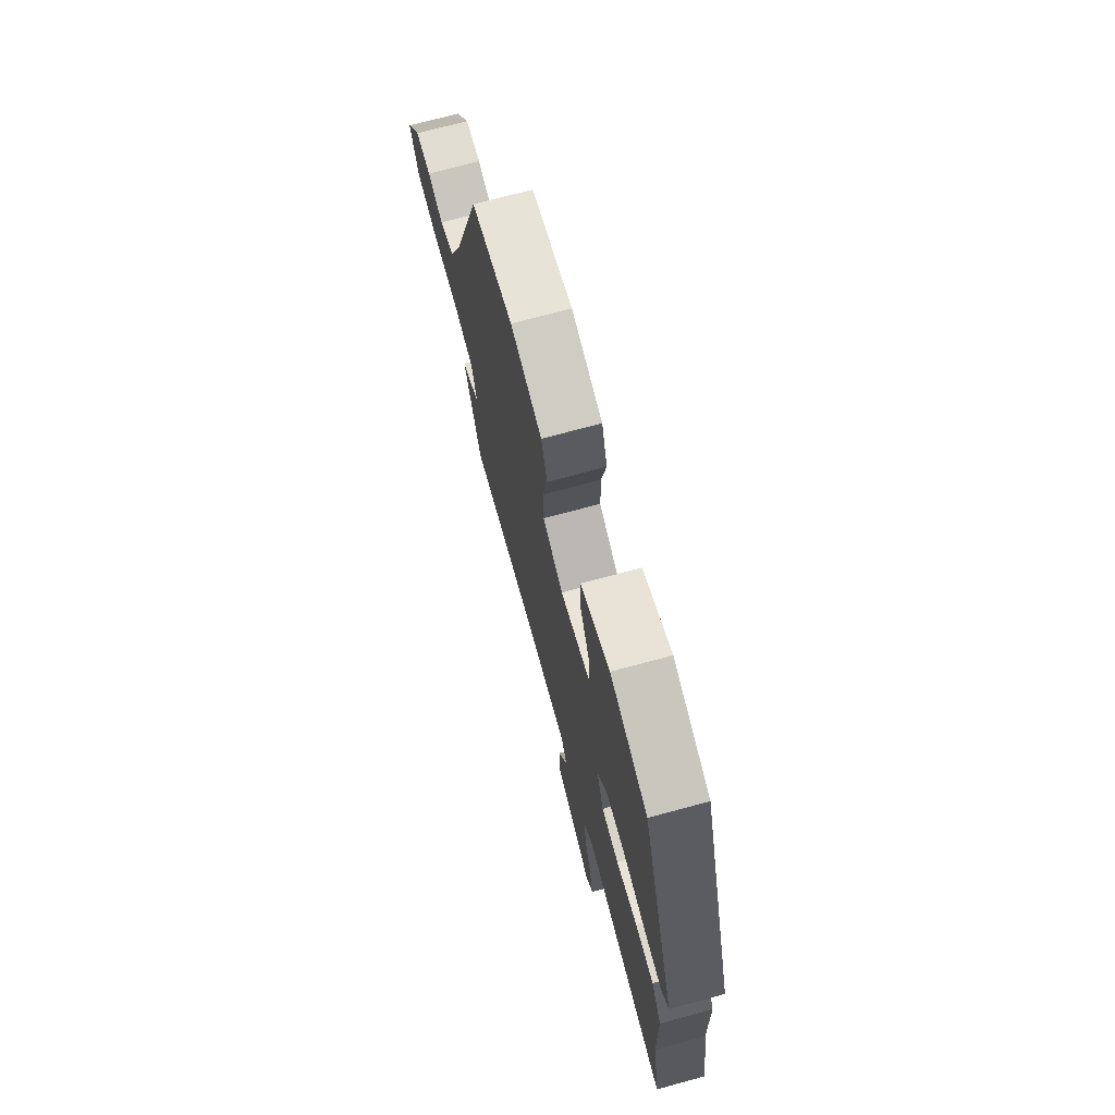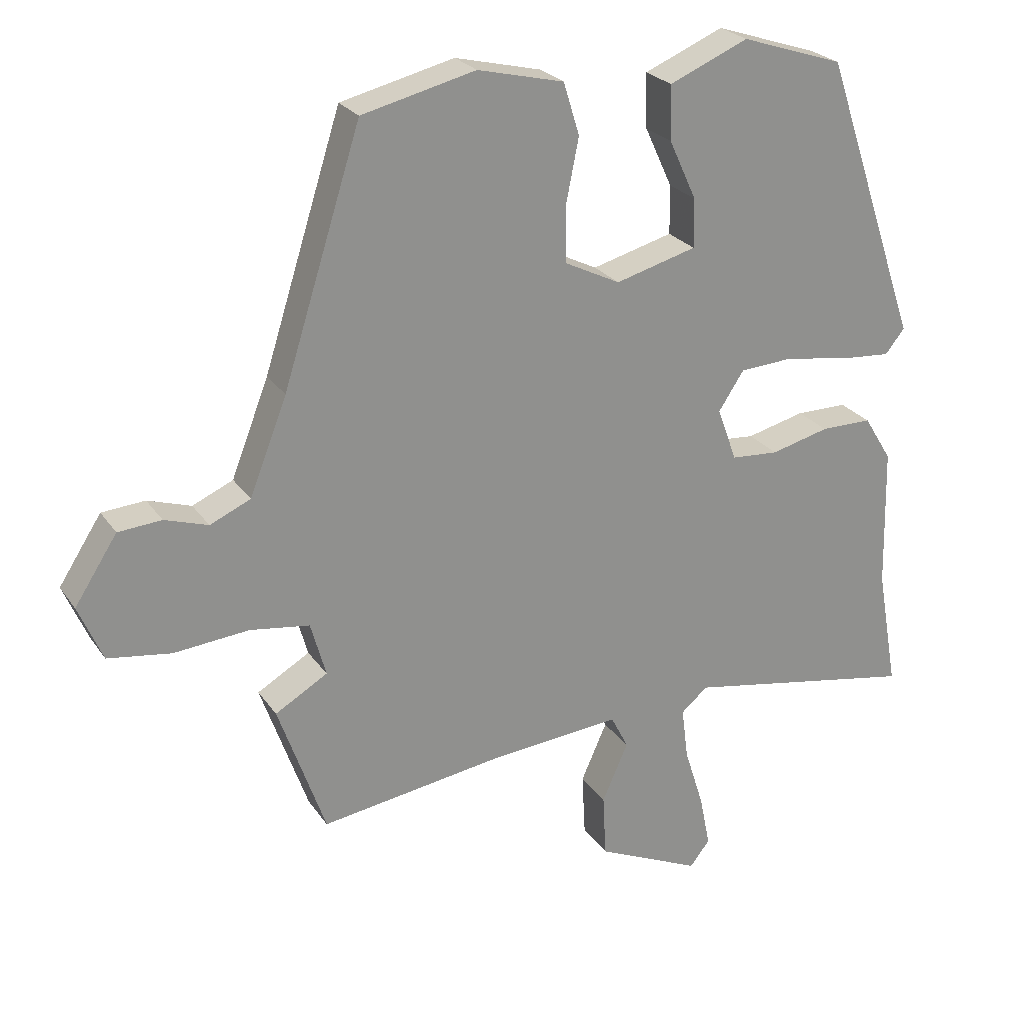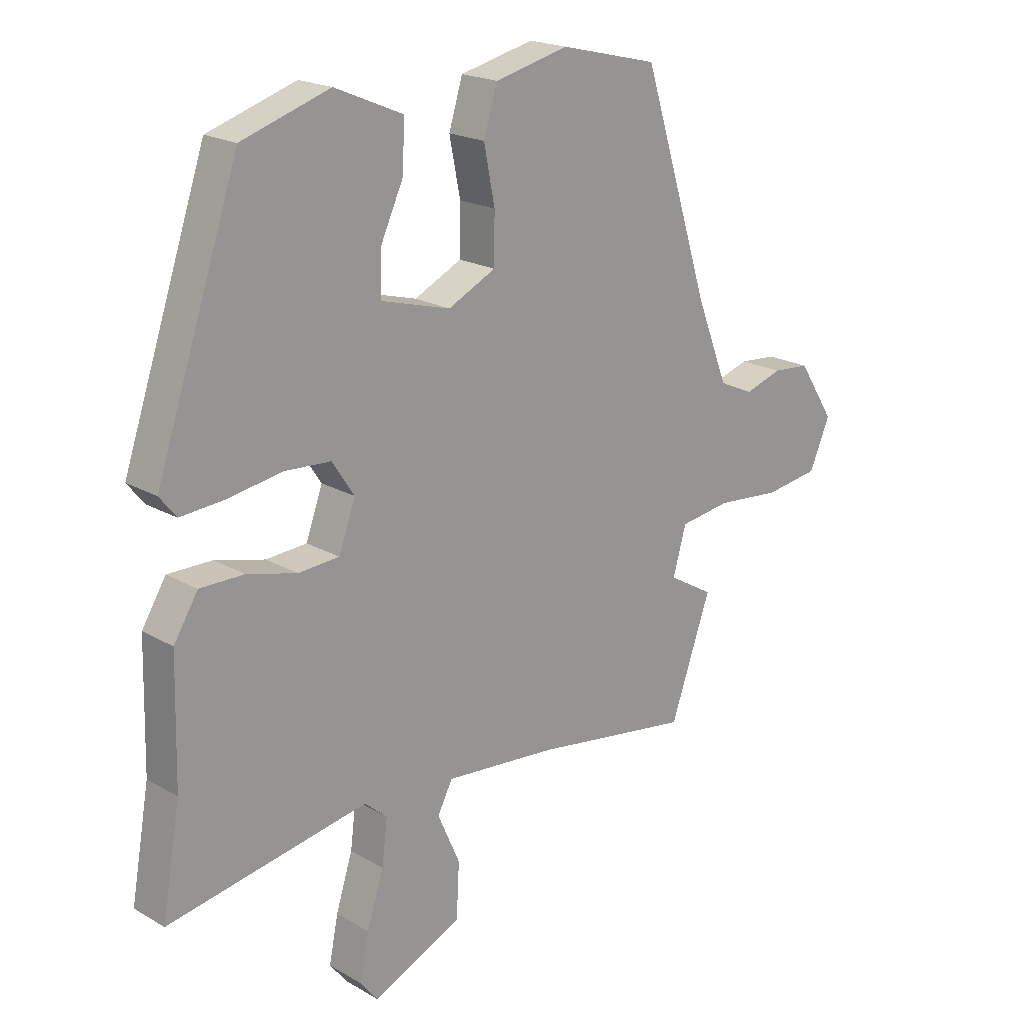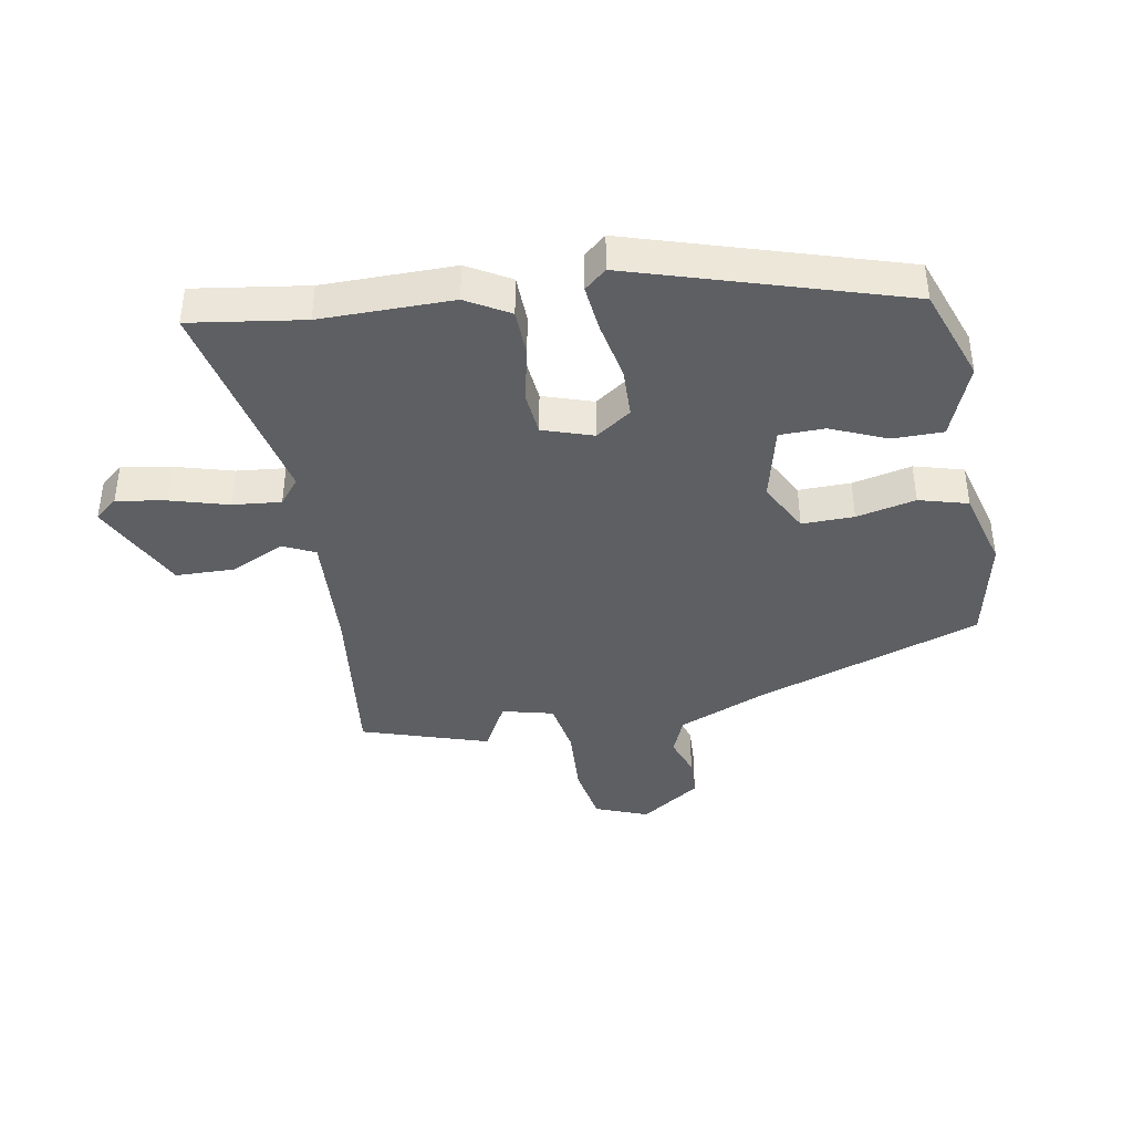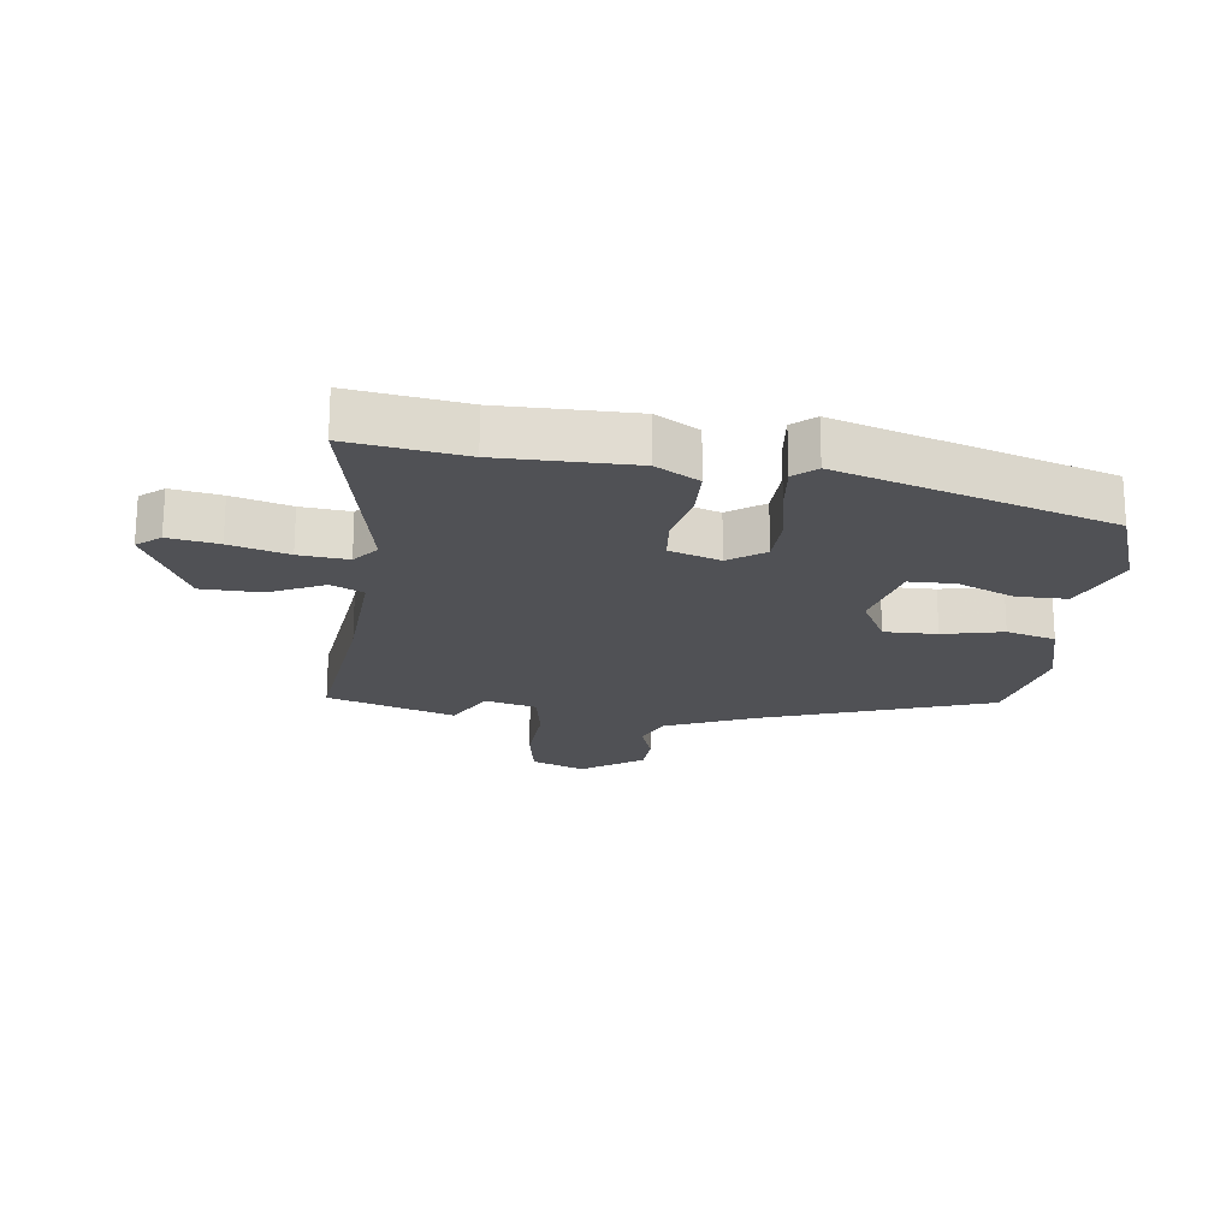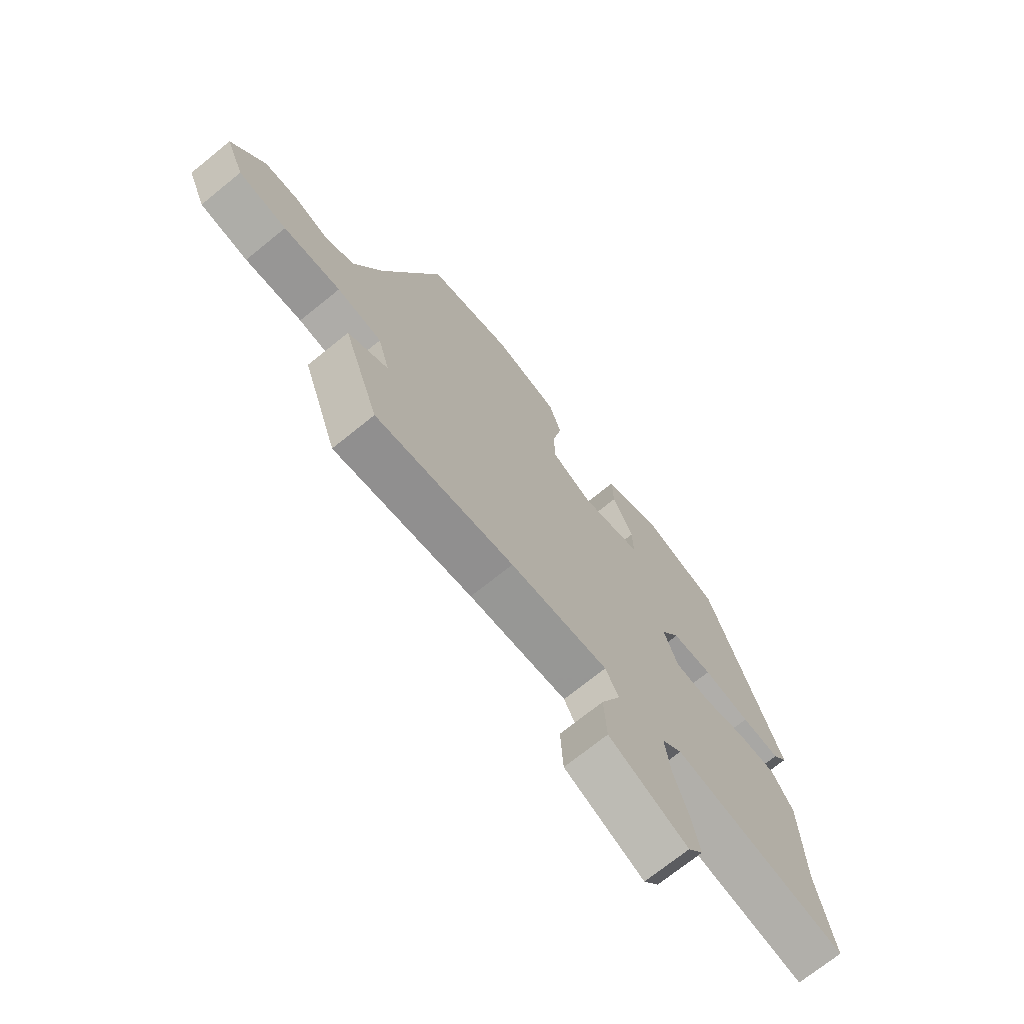
<metadata>
{"format":"obj","ext":"obj","renderer":"f3d","projection":"perspective","resolution":1024,"background":"white","views":[{"elev":72.2,"azim":-105.1,"up":"+Z"},{"elev":24.7,"azim":153.9,"up":"+Z"},{"elev":19.9,"azim":-43.2,"up":"+Z"},{"elev":-40.2,"azim":-78.2,"up":"+Y"},{"elev":-20.2,"azim":-95.7,"up":"+Y"},{"elev":-71.6,"azim":129.0,"up":"+Z"}]}
</metadata>
<code>
v 0.394 0.07 0.479
v 0.511 0.07 0.11
v 0.567 0.07 -0.033
v 0.628 0.07 -0.06
v 0.693 0.07 -0.039
v 0.758 0.07 -0.044
v 0.822 0.07 -0.143
v 0.786 0.07 -0.227
v 0.691 0.07 -0.241
v 0.578 0.07 -0.231
v 0.489 0.07 -0.244
v 0.466 0.07 -0.326
v 0.545 0.07 -0.372
v 0.474 0.07 -0.574
v 0.198 0.07 -0.533
v 0.002 0.07 -0.516
v -0.024 0.07 -0.567
v 0.015 0.07 -0.655
v 0.01 0.07 -0.75
v -0.147 0.07 -0.821
v -0.177 0.07 -0.783
v -0.161 0.07 -0.704
v -0.132 0.07 -0.612
v -0.122 0.07 -0.534
v -0.162 0.07 -0.5
v -0.511 0.07 -0.563
v -0.479 0.07 -0.381
v -0.474 0.07 -0.169
v -0.432 0.07 -0.101
v -0.355 0.07 -0.101
v -0.268 0.07 -0.123
v -0.197 0.07 -0.118
v -0.168 0.07 -0.038
v -0.206 0.07 0.02
v -0.287 0.07 0.025
v -0.381 0.07 0.009
v -0.458 0.07 0.003
v -0.487 0.07 0.039
v -0.342 0.07 0.466
v -0.189 0.07 0.516
v -0.071 0.07 0.466
v -0.073 0.07 0.385
v -0.114 0.07 0.296
v -0.115 0.07 0.223
v 0.006 0.07 0.19
v 0.089 0.07 0.231
v 0.09 0.07 0.315
v 0.071 0.07 0.411
v 0.095 0.07 0.489
v 0.224 0.07 0.52
v 0.394 0 0.479
v 0.511 0 0.11
v 0.567 0 -0.033
v 0.628 0 -0.06
v 0.693 0 -0.039
v 0.758 0 -0.044
v 0.822 0 -0.143
v 0.786 0 -0.227
v 0.691 0 -0.241
v 0.578 0 -0.231
v 0.489 0 -0.244
v 0.466 0 -0.326
v 0.545 0 -0.372
v 0.474 0 -0.574
v 0.198 0 -0.533
v 0.002 0 -0.516
v -0.024 0 -0.567
v 0.015 0 -0.655
v 0.01 0 -0.75
v -0.147 0 -0.821
v -0.177 0 -0.783
v -0.161 0 -0.704
v -0.132 0 -0.612
v -0.122 0 -0.534
v -0.162 0 -0.5
v -0.511 0 -0.563
v -0.479 0 -0.381
v -0.474 0 -0.169
v -0.432 0 -0.101
v -0.355 0 -0.101
v -0.268 0 -0.123
v -0.197 0 -0.118
v -0.168 0 -0.038
v -0.206 0 0.02
v -0.287 0 0.025
v -0.381 0 0.009
v -0.458 0 0.003
v -0.487 0 0.039
v -0.342 0 0.466
v -0.189 0 0.516
v -0.071 0 0.466
v -0.073 0 0.385
v -0.114 0 0.296
v -0.115 0 0.223
v 0.006 0 0.19
v 0.089 0 0.231
v 0.09 0 0.315
v 0.071 0 0.411
v 0.095 0 0.489
v 0.224 0 0.52
f 50 1 2
f 49 50 2
f 48 49 2
f 47 48 2
f 46 47 2 3
f 45 46 3
f 44 45 3 4
f 41 42 43
f 40 41 43
f 39 40 43
f 38 39 43
f 37 38 43
f 36 37 43
f 35 36 43
f 34 35 43 44
f 33 34 44 4
f 29 30 31
f 28 29 31
f 27 28 31
f 27 31 32
f 26 27 32
f 25 26 32
f 32 33 4
f 25 32 4
f 24 25 4
f 21 22 23
f 20 21 23
f 19 20 23
f 18 19 23
f 17 18 23
f 16 17 23 24
f 12 13 14 15
f 11 12 15 16
f 8 9 10
f 7 8 10
f 6 7 10
f 5 6 10
f 4 5 10
f 4 10 11
f 4 11 16 24
f 52 51 100
f 52 100 99
f 52 99 98
f 52 98 97
f 53 52 97 96
f 53 96 95
f 54 53 95 94
f 93 92 91
f 93 91 90
f 93 90 89
f 93 89 88
f 93 88 87
f 93 87 86
f 93 86 85
f 94 93 85 84
f 54 94 84 83
f 81 80 79
f 81 79 78
f 81 78 77
f 82 81 77
f 82 77 76
f 82 76 75
f 54 83 82
f 54 82 75
f 54 75 74
f 73 72 71
f 73 71 70
f 73 70 69
f 73 69 68
f 73 68 67
f 74 73 67 66
f 65 64 63 62
f 66 65 62 61
f 60 59 58
f 60 58 57
f 60 57 56
f 60 56 55
f 60 55 54
f 61 60 54
f 74 66 61 54
f 1 51 52 2
f 2 52 53 3
f 3 53 54 4
f 4 54 55 5
f 5 55 56 6
f 6 56 57 7
f 7 57 58 8
f 8 58 59 9
f 9 59 60 10
f 10 60 61 11
f 11 61 62 12
f 12 62 63 13
f 13 63 64 14
f 14 64 65 15
f 15 65 66 16
f 16 66 67 17
f 17 67 68 18
f 18 68 69 19
f 19 69 70 20
f 20 70 71 21
f 21 71 72 22
f 22 72 73 23
f 23 73 74 24
f 24 74 75 25
f 25 75 76 26
f 26 76 77 27
f 27 77 78 28
f 28 78 79 29
f 29 79 80 30
f 30 80 81 31
f 31 81 82 32
f 32 82 83 33
f 33 83 84 34
f 34 84 85 35
f 35 85 86 36
f 36 86 87 37
f 37 87 88 38
f 38 88 89 39
f 39 89 90 40
f 40 90 91 41
f 41 91 92 42
f 42 92 93 43
f 43 93 94 44
f 44 94 95 45
f 45 95 96 46
f 46 96 97 47
f 47 97 98 48
f 48 98 99 49
f 49 99 100 50
f 50 100 51 1

</code>
